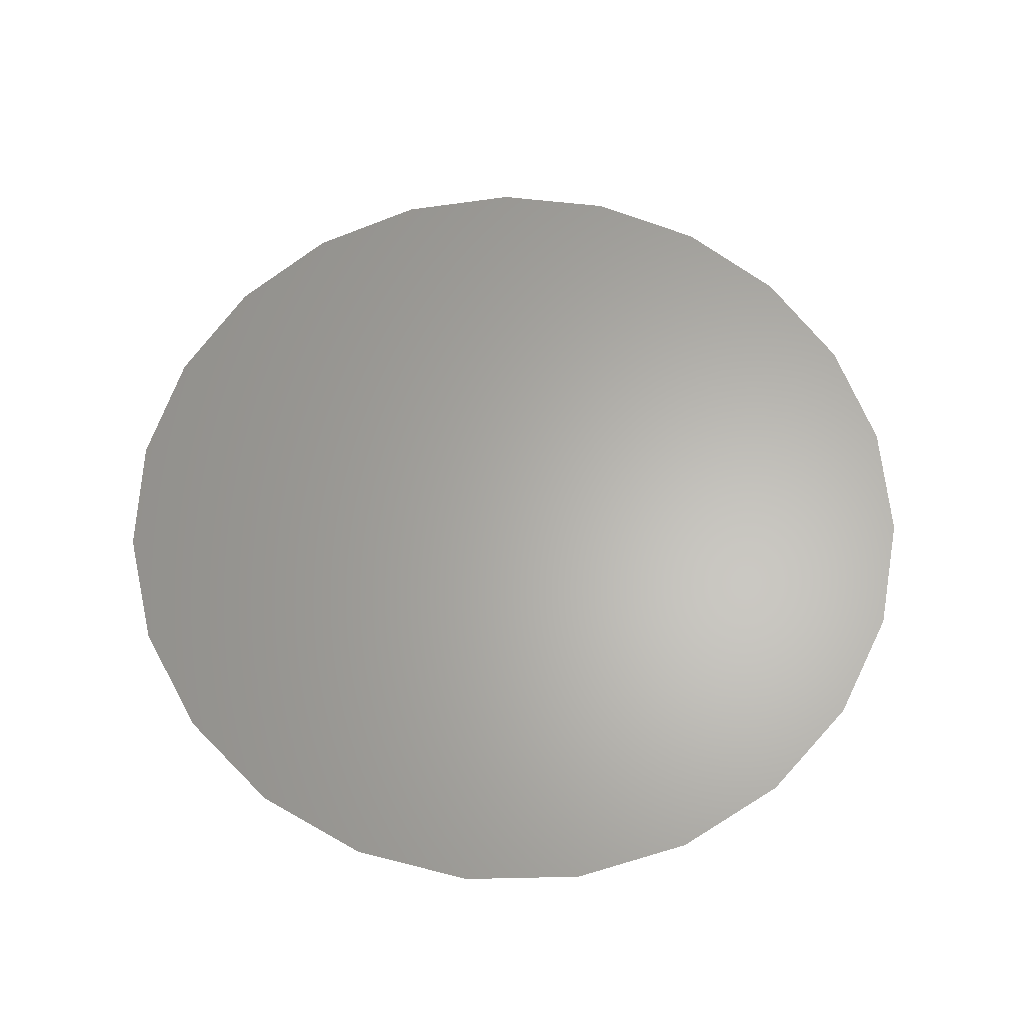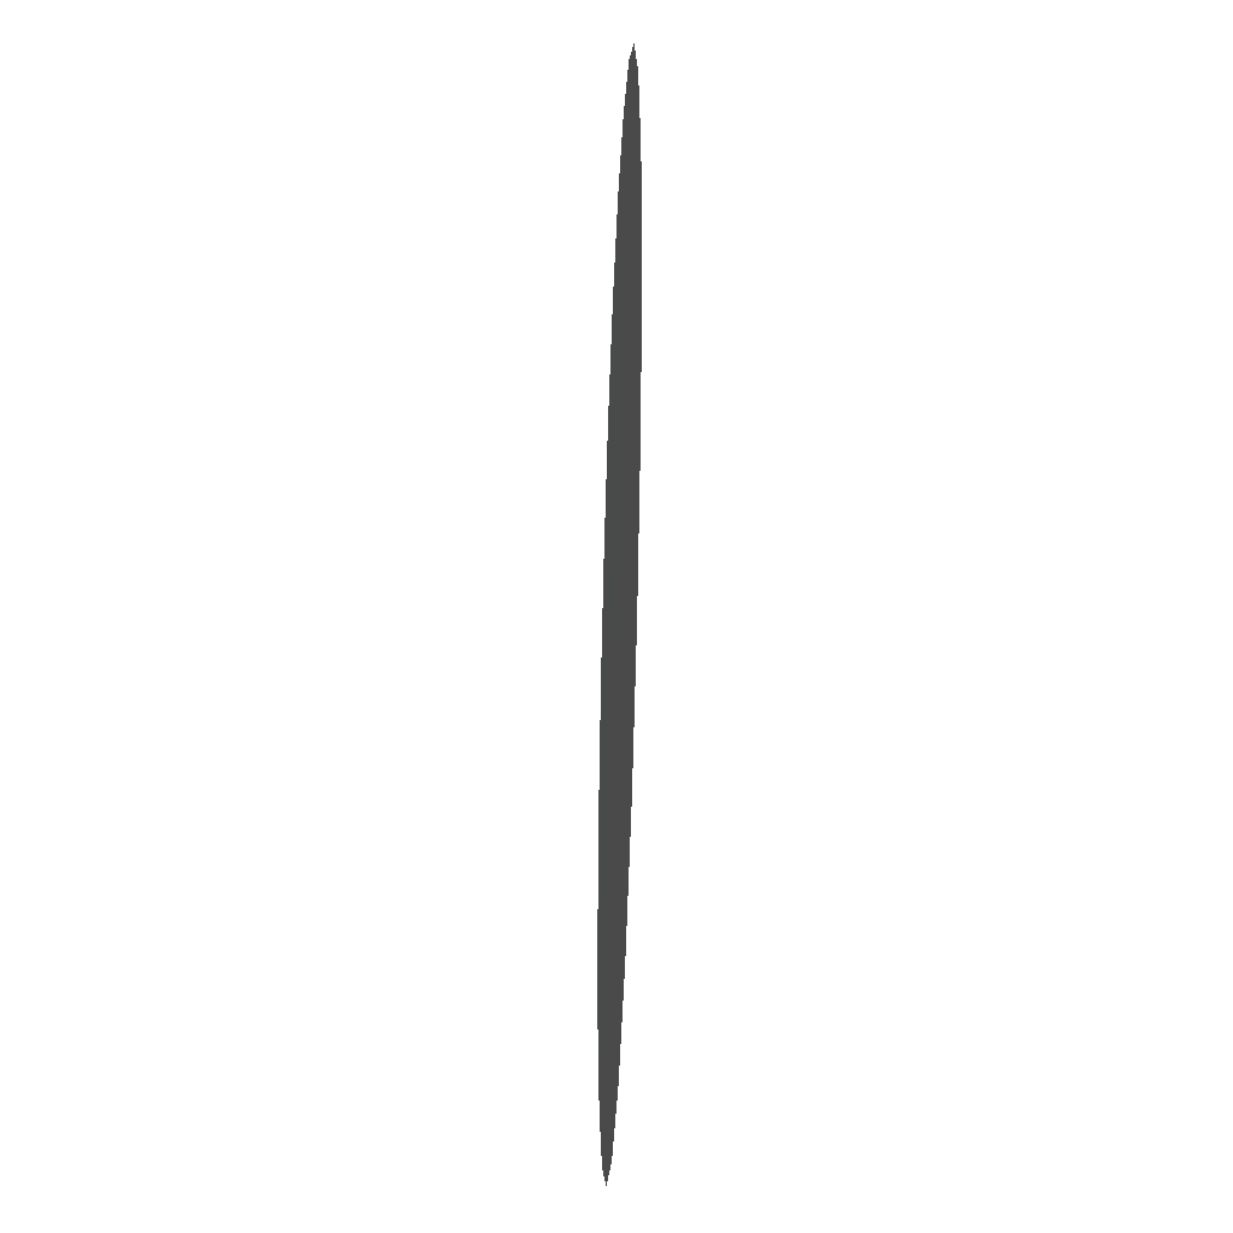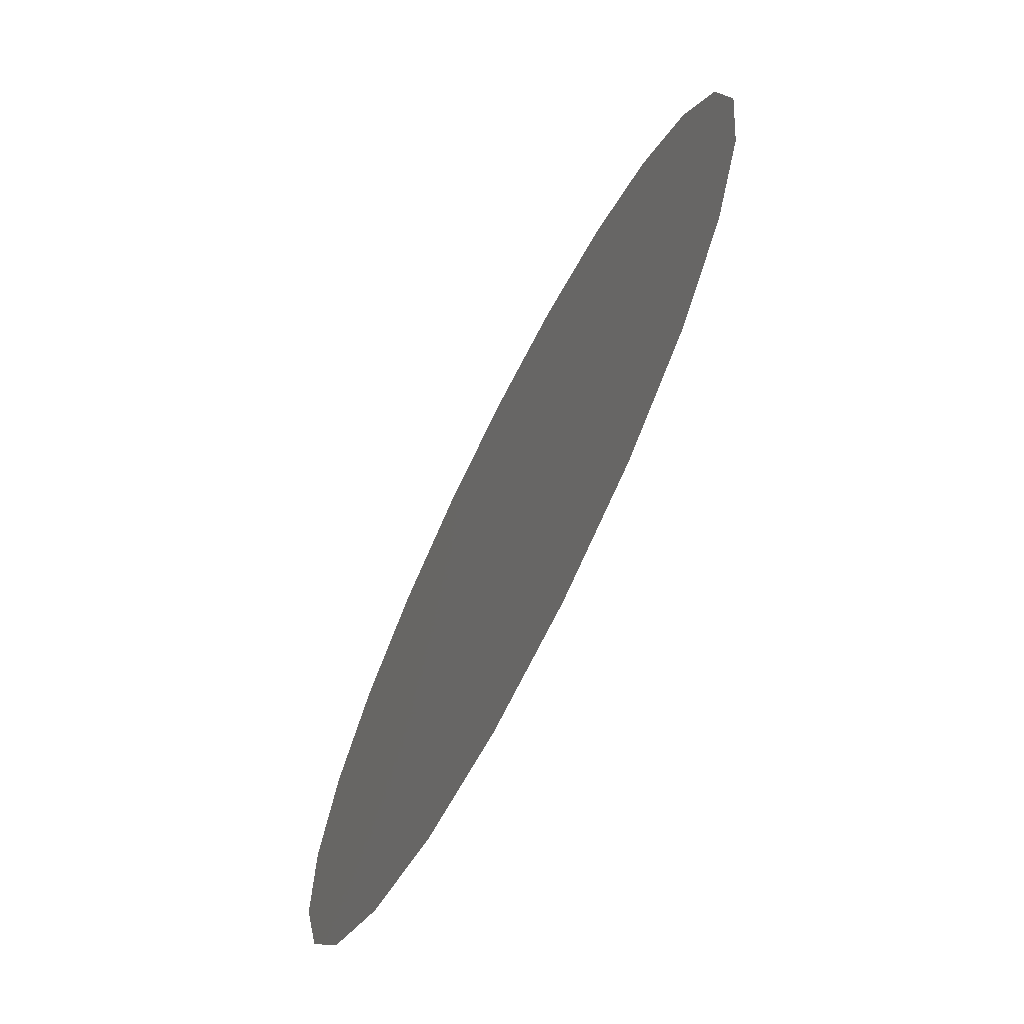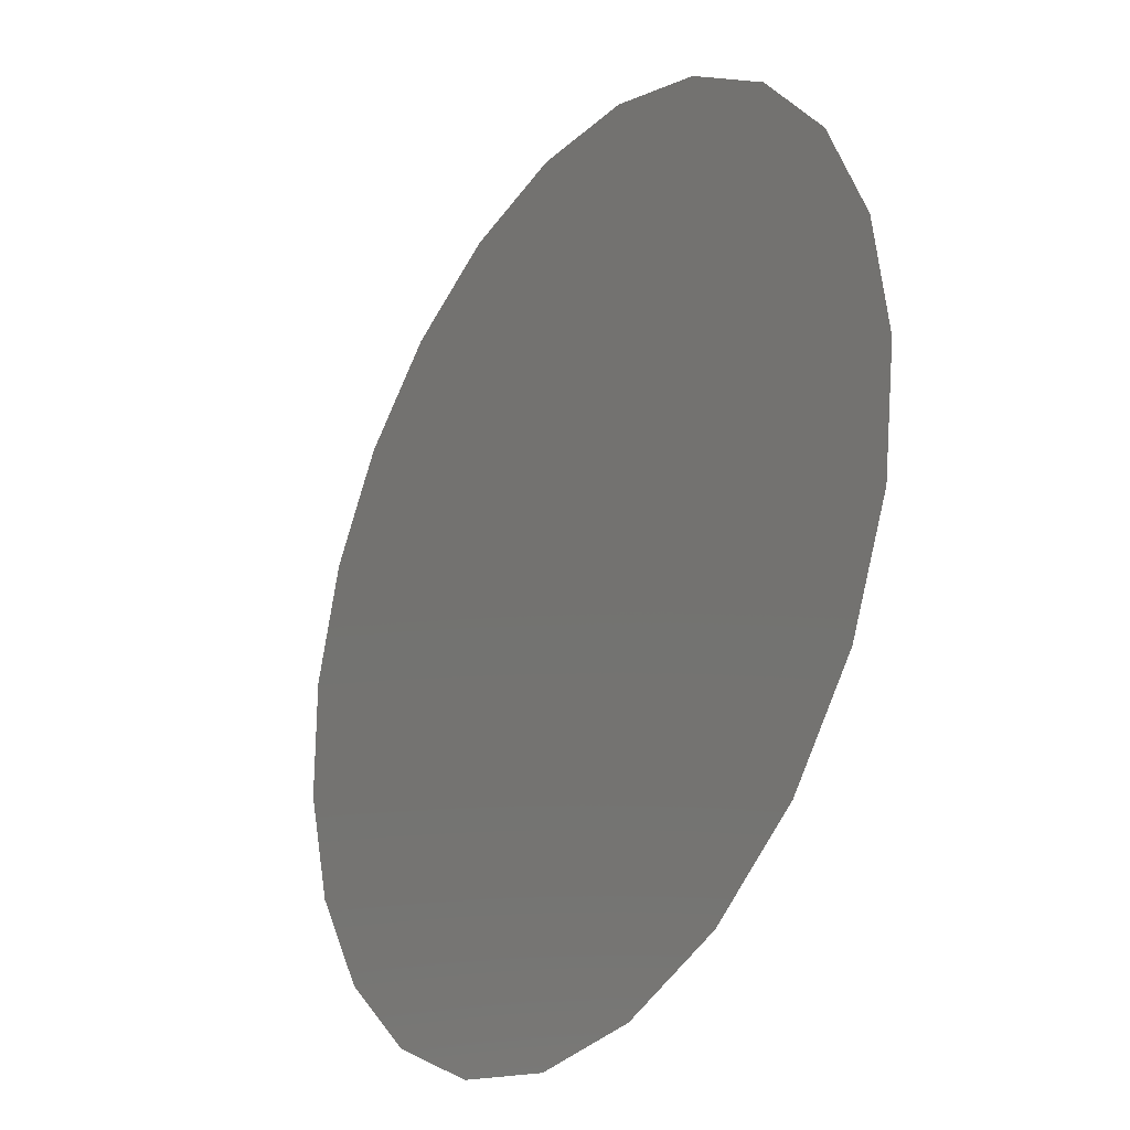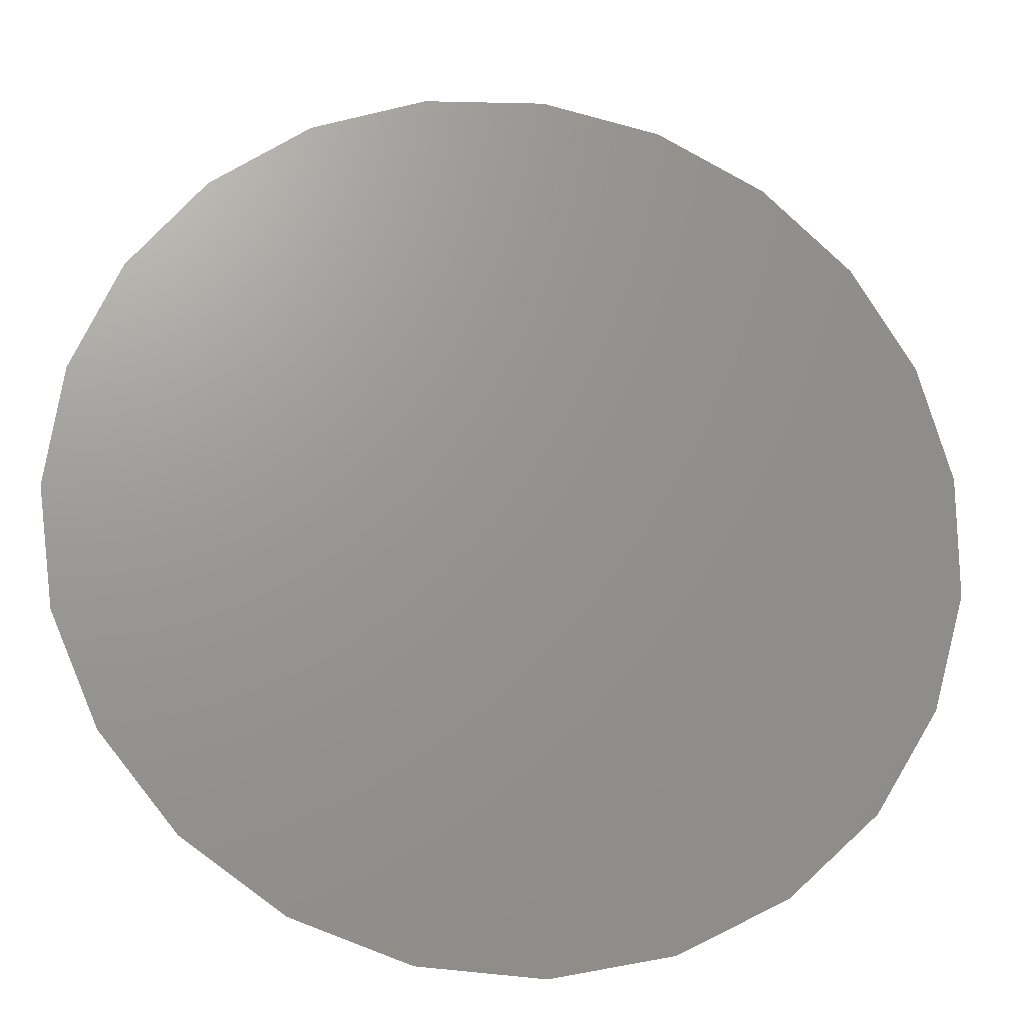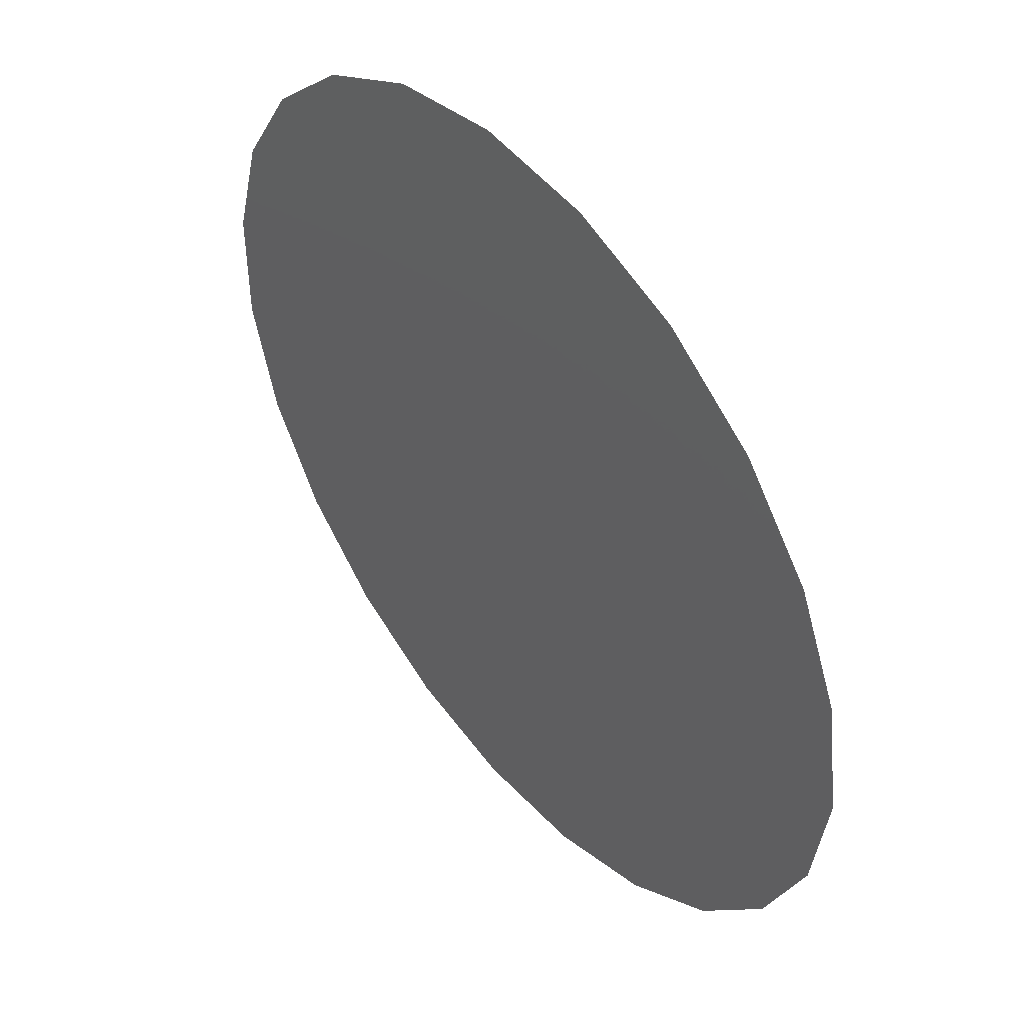
<metadata>
{"format":"stl","ext":"stl","renderer":"f3d","projection":"perspective","resolution":1024,"background":"white","views":[{"elev":63.7,"azim":159.2,"up":"+Z"},{"elev":-38.8,"azim":-92.2,"up":"+Y"},{"elev":-70.6,"azim":63.2,"up":"+Y"},{"elev":-27.6,"azim":56.5,"up":"+Y"},{"elev":-20.2,"azim":170.6,"up":"+Y"},{"elev":47.7,"azim":51.4,"up":"+Y"}]}
</metadata>
<code>
# stl→obj: 71 verts, 117 faces
v 0.01066 -0.008779 0.02752
v 0.01272 -0.005068 0.02752
v 0.007831 -0.004274 0.02752
v 0.01039 -0.001431 0.02752
v -0.001252 -0.0183 0.02752
v -0.003725 -0.01299 0.02752
v -0.006143 -0.01728 0.02752
v 0.0008097 -0.0136 0.02752
v 0.007511 0.006347 0.02752
v 0.007955 0.01138 0.02752
v 0.003247 0.009478 0.02752
v -0.001425 -0.008404 0.02752
v 0.01137 0.008444 0.02752
v 0.003563 -0.01033 0.02752
v 0.004864 0.01378 0.02752
v 0.0009449 0.01381 0.02752
v 0.006552 -0.008128 0.02752
v -0.0009639 0.01051 0.02752
v -0.001199 -0.003243 0.02752
v -0.005624 -0.005316 0.02752
v -0.005318 -0.0004572 0.02752
v -0.0008326 0.001702 0.02752
v -0.0006241 0.006443 0.02752
v -0.004873 0.004282 0.02752
v 0.003291 -0.001051 0.02752
v 0.007373 0.001064 0.02752
v 0.01834 0 0.02752
v 0.01432 -0.00136 0.02752
v 0.01766 -0.004949 0.02752
v -0.01058 -0.01499 0.02752
v -0.009451 -0.01012 0.02752
v -0.01423 -0.01158 0.02752
v 0.01567 -0.009531 0.02752
v 0.01252 -0.01341 0.02752
v 0.003732 -0.01796 0.02752
v -0.001252 0.0183 0.02752
v 0.003732 0.01796 0.02752
v 0.01252 0.01341 0.02752
v 0.01567 0.009531 0.02752
v -0.01423 0.01158 0.02752
v -0.009505 0.0103 0.02752
v -0.01058 0.01499 0.02752
v -0.01817 -0.002498 0.02752
v -0.01385 2.152e-18 0.02752
v -0.01817 0.002498 0.02752
v 0.003567 0.003834 0.02752
v 0.002962 -0.005751 0.02752
v -0.009654 -0.002432 0.02752
v -0.009314 0.002051 0.02752
v 0.01178 0.003221 0.02752
v 0.008439 0.01629 0.02752
v -0.00493 0.009382 0.02752
v -0.01324 0.004369 0.02752
v -0.01683 0.007308 0.02752
v -0.01373 -0.004306 0.02752
v -0.009347 -0.006305 0.02752
v -0.003204 0.01376 0.02752
v -0.006872 0.01314 0.02752
v 0.0154 0.002247 0.02752
v -0.01272 -0.007923 0.02752
v 0.01432 0.006074 0.02752
v -0.008859 0.006321 0.02752
v 0.007684 -0.01184 0.02752
v 0.008439 -0.01629 0.02752
v 0.00482 -0.01412 0.02752
v -0.0126 0.008055 0.02752
v -0.005894 -0.009304 0.02752
v -0.007402 -0.01306 0.02752
v -0.01683 -0.007308 0.02752
v -0.006143 0.01728 0.02752
v 0.01766 0.004949 0.02752
f 1 2 3
f 2 4 3
f 5 6 7
f 8 6 5
f 9 10 11
f 12 6 8
f 13 10 9
f 8 14 12
f 11 15 16
f 3 17 1
f 16 18 11
f 19 20 12
f 21 20 19
f 22 23 24
f 25 3 26
f 27 28 29
f 30 31 32
f 33 1 34
f 35 8 5
f 36 16 37
f 38 13 39
f 40 41 42
f 43 44 45
f 46 11 23
f 25 26 46
f 47 3 25
f 46 23 22
f 19 12 47
f 25 46 22
f 19 47 25
f 19 25 22
f 21 19 22
f 21 22 24
f 48 20 21
f 21 24 49
f 9 50 13
f 51 10 38
f 38 10 13
f 50 4 28
f 48 21 49
f 28 4 2
f 23 52 24
f 48 49 44
f 44 53 45
f 45 53 54
f 55 56 48
f 46 9 11
f 57 58 52
f 52 18 57
f 12 14 47
f 28 59 50
f 60 56 55
f 10 15 11
f 50 61 13
f 11 18 23
f 52 62 24
f 41 62 52
f 26 4 50
f 26 50 9
f 34 63 64
f 1 63 34
f 49 53 44
f 17 14 63
f 26 9 46
f 49 62 53
f 55 48 44
f 14 65 63
f 62 66 53
f 52 58 41
f 67 56 31
f 47 17 3
f 6 68 7
f 32 60 69
f 31 60 32
f 36 57 16
f 42 58 70
f 70 57 36
f 43 55 44
f 33 2 1
f 69 55 43
f 29 2 33
f 41 58 42
f 28 2 29
f 64 65 35
f 54 66 40
f 37 15 51
f 27 59 28
f 7 68 30
f 13 61 39
f 24 62 49
f 12 67 6
f 35 65 8
f 20 56 67
f 20 67 12
f 40 66 41
f 16 15 37
f 48 56 20
f 71 59 27
f 39 61 71
f 3 4 26
f 30 68 31
f 23 18 52
f 31 68 67
f 17 63 1
f 51 15 10
f 57 18 16
f 47 14 17
f 53 66 54
f 8 65 14
f 63 65 64
f 41 66 62
f 67 68 6
f 70 58 57
f 69 60 55
f 31 56 60
f 71 61 59
f 59 61 50

</code>
